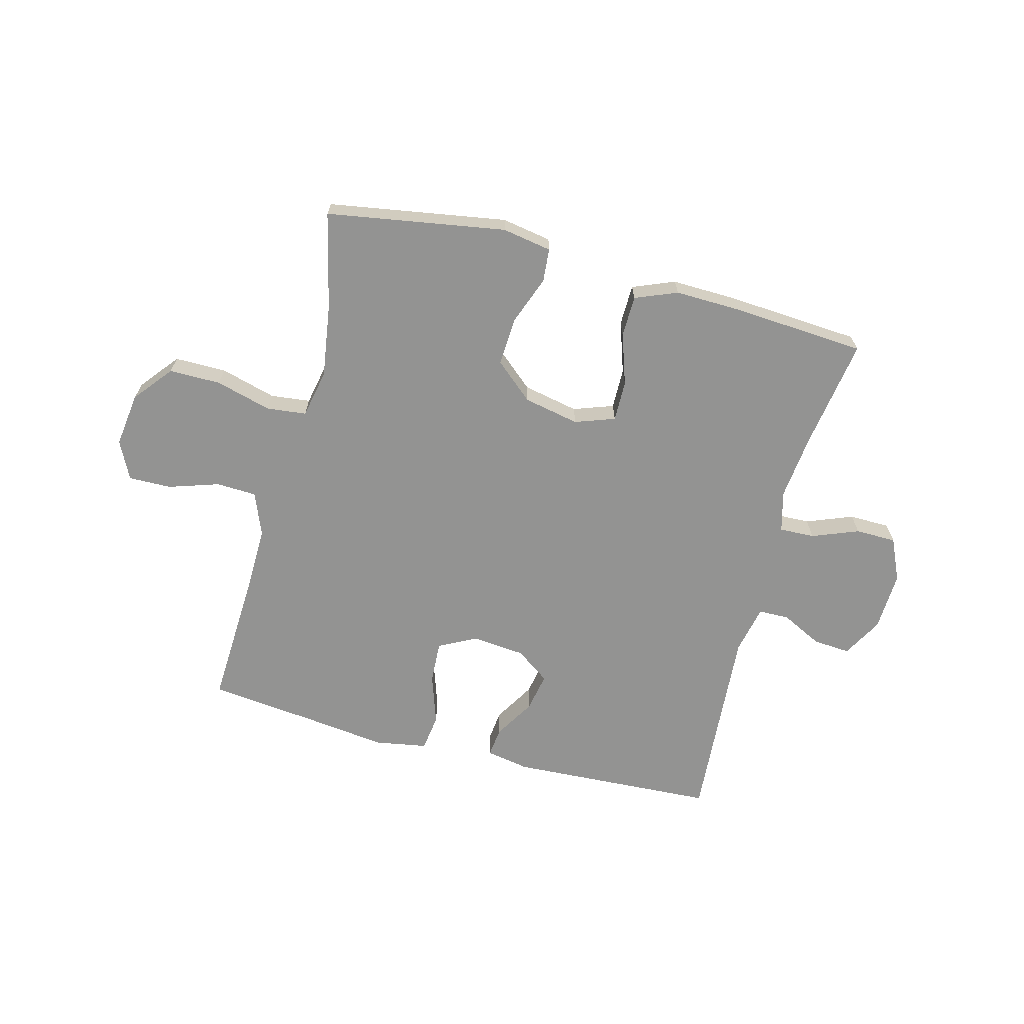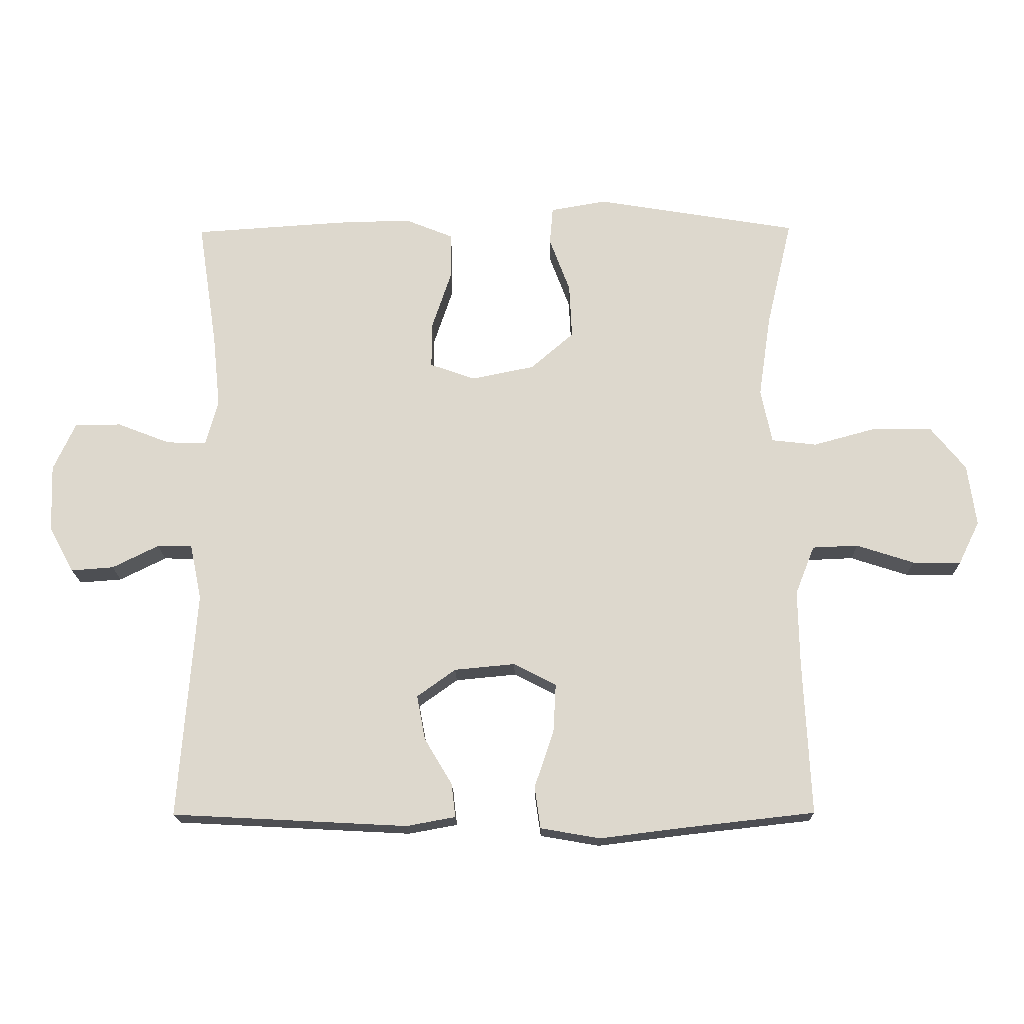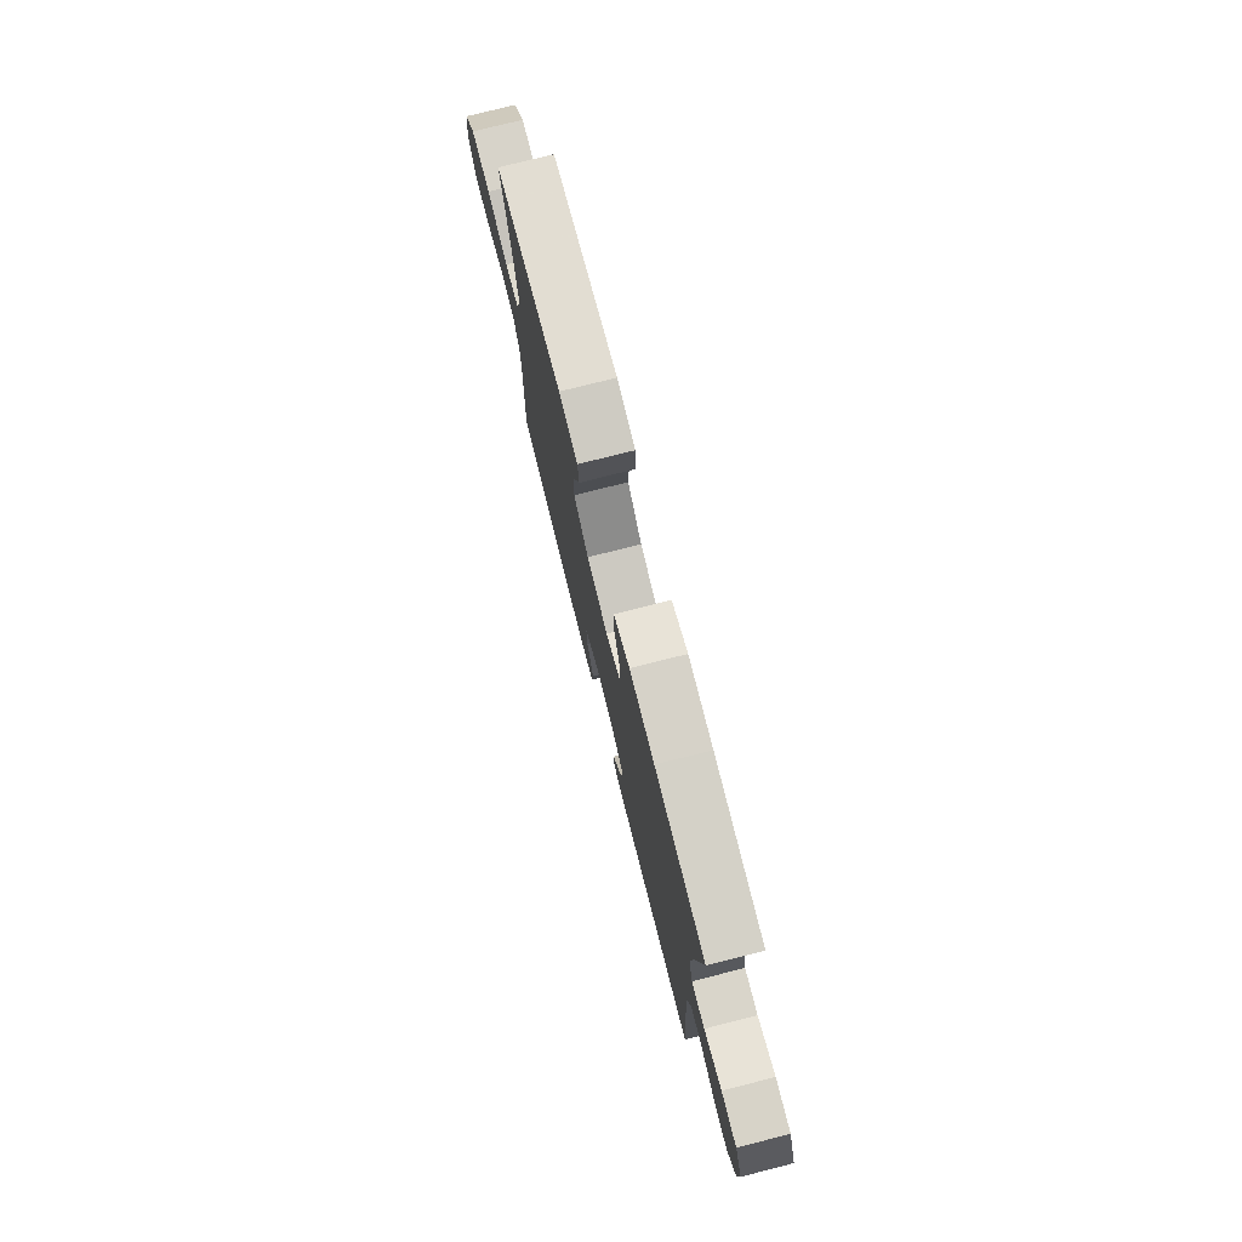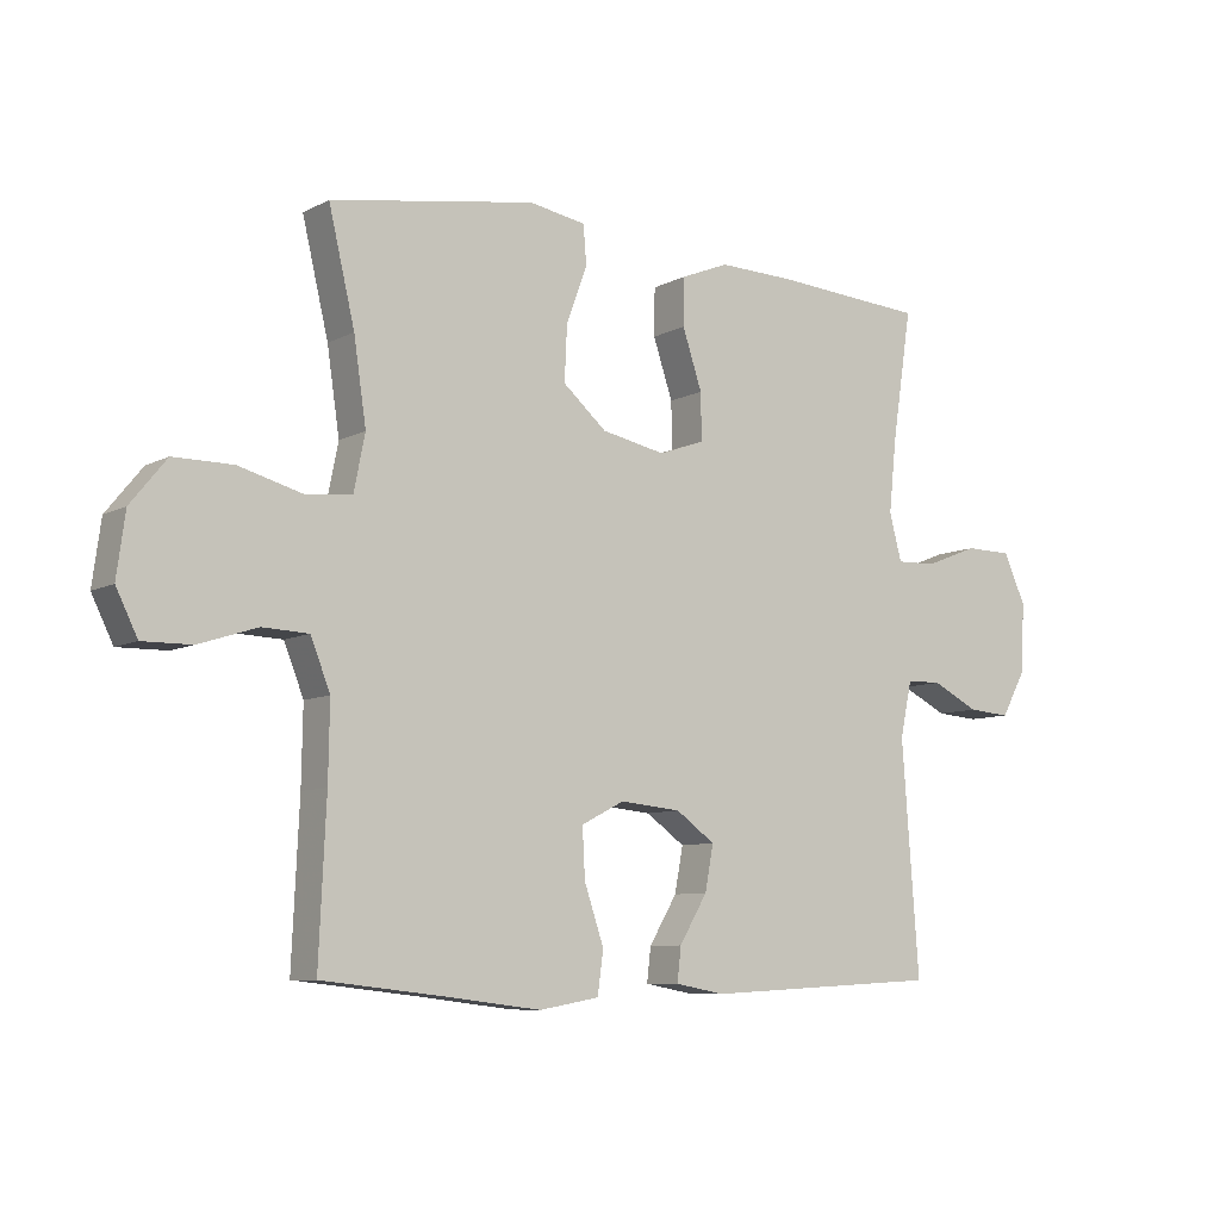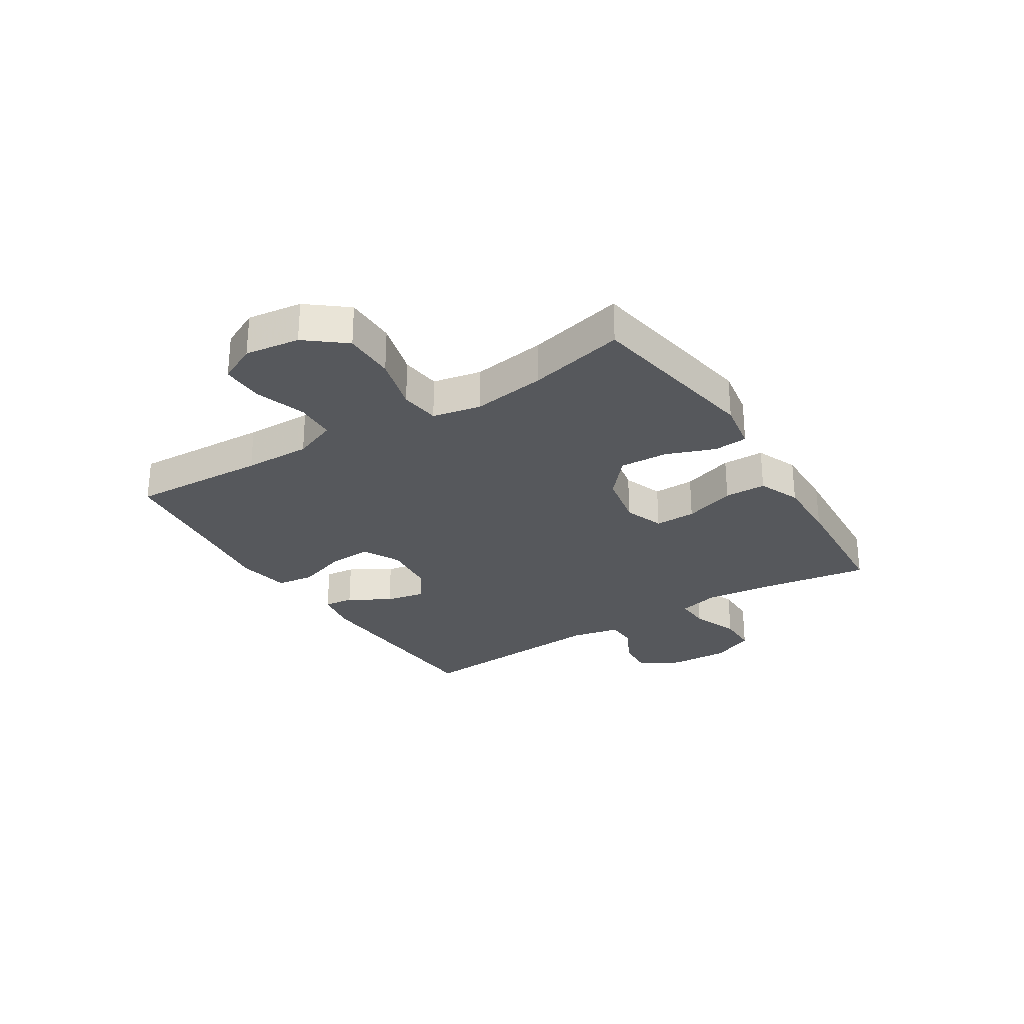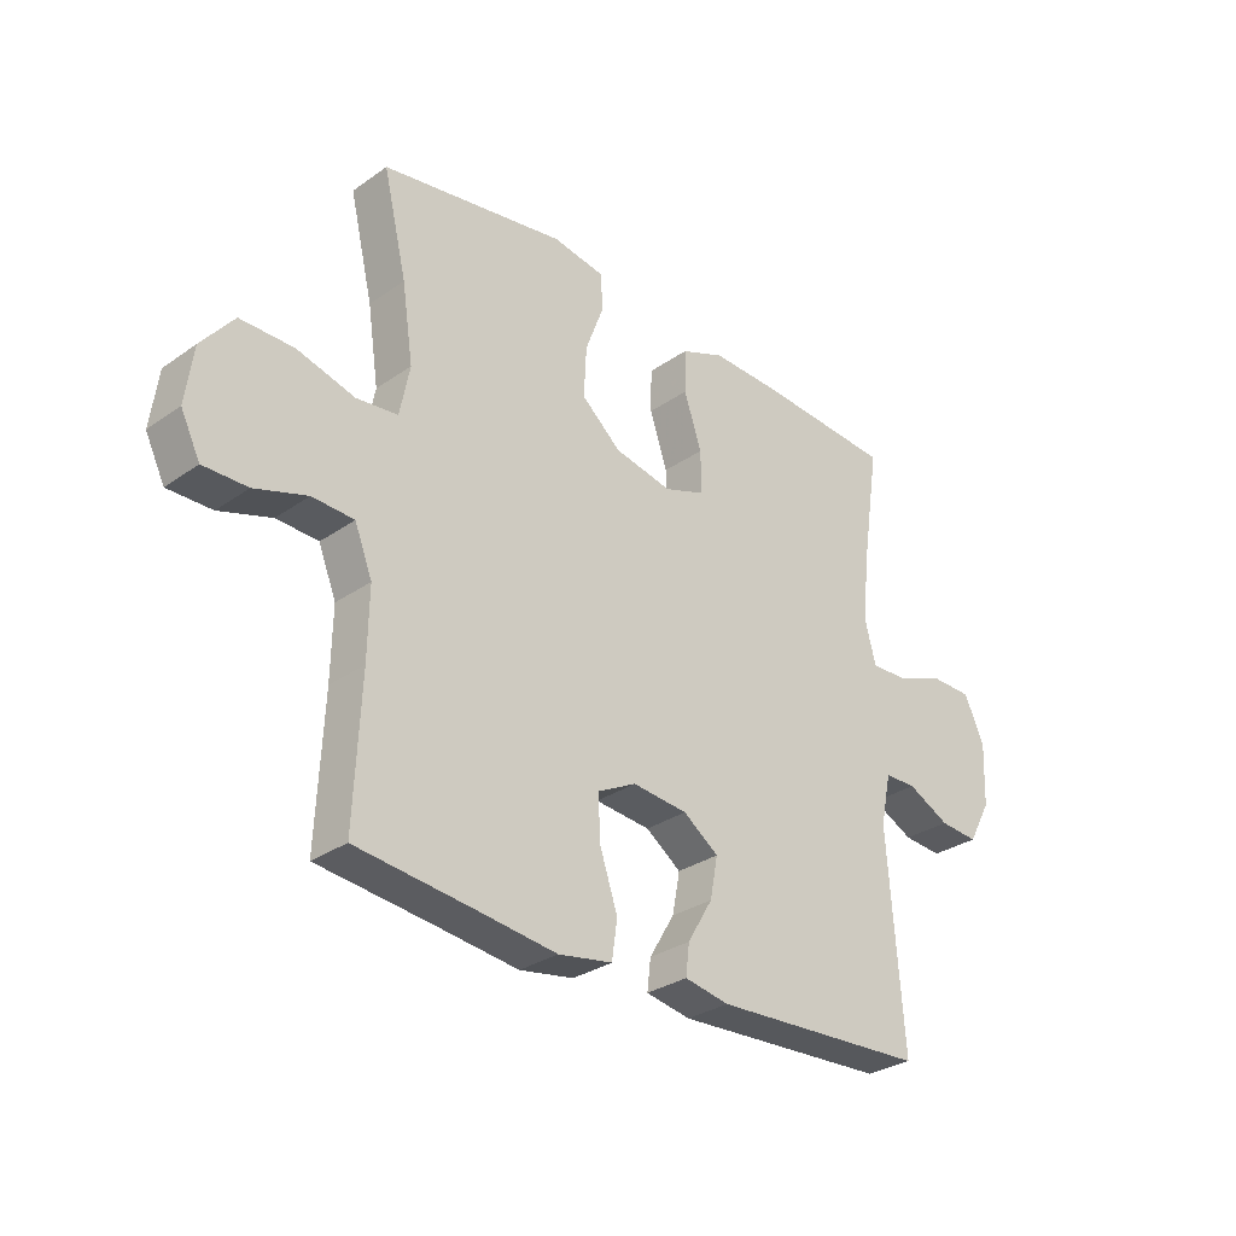
<metadata>
{"format":"obj","ext":"obj","renderer":"f3d","projection":"perspective","resolution":1024,"background":"white","views":[{"elev":-66.6,"azim":-14.7,"up":"+Y"},{"elev":-18.1,"azim":-179.1,"up":"+Z"},{"elev":76.3,"azim":75.8,"up":"+Z"},{"elev":-8.1,"azim":-35.4,"up":"+Z"},{"elev":-27.8,"azim":-57.7,"up":"+Y"},{"elev":-30.2,"azim":-44.6,"up":"+Z"}]}
</metadata>
<code>
v 0.5 0.07 -0.5
v 0.135 0.07 -0.519
v 0.059 0.07 -0.505
v 0.065 0.07 -0.453
v 0.108 0.07 -0.381
v 0.121 0.07 -0.312
v 0.061 0.07 -0.269
v -0.033 0.07 -0.26
v -0.099 0.07 -0.294
v -0.095 0.07 -0.369
v -0.065 0.07 -0.458
v -0.074 0.07 -0.523
v -0.166 0.07 -0.539
v -0.304 0.07 -0.522
v -0.5 0.07 -0.5
v -0.489 0.07 -0.261
v -0.487 0.07 -0.144
v -0.517 0.07 -0.068
v -0.588 0.07 -0.065
v -0.677 0.07 -0.094
v -0.752 0.07 -0.095
v -0.785 0.07 -0.028
v -0.772 0.07 0.068
v -0.717 0.07 0.136
v -0.626 0.07 0.136
v -0.528 0.07 0.109
v -0.458 0.07 0.117
v -0.441 0.07 0.202
v -0.46 0.07 0.33
v -0.5 0.07 0.5
v -0.186 0.07 0.552
v -0.099 0.07 0.537
v -0.094 0.07 0.478
v -0.126 0.07 0.392
v -0.13 0.07 0.307
v -0.063 0.07 0.249
v 0.035 0.07 0.229
v 0.105 0.07 0.254
v 0.104 0.07 0.326
v 0.074 0.07 0.416
v 0.075 0.07 0.489
v 0.149 0.07 0.519
v 0.265 0.07 0.516
v 0.5 0.07 0.5
v 0.47 0.07 0.303
v 0.458 0.07 0.189
v 0.477 0.07 0.117
v 0.539 0.07 0.119
v 0.621 0.07 0.151
v 0.693 0.07 0.15
v 0.727 0.07 0.075
v 0.723 0.07 -0.03
v 0.684 0.07 -0.101
v 0.618 0.07 -0.096
v 0.546 0.07 -0.06
v 0.492 0.07 -0.061
v 0.474 0.07 -0.147
v 0.5 0 -0.5
v 0.135 0 -0.519
v 0.059 0 -0.505
v 0.065 0 -0.453
v 0.108 0 -0.381
v 0.121 0 -0.312
v 0.061 0 -0.269
v -0.033 0 -0.26
v -0.099 0 -0.294
v -0.095 0 -0.369
v -0.065 0 -0.458
v -0.074 0 -0.523
v -0.166 0 -0.539
v -0.304 0 -0.522
v -0.5 0 -0.5
v -0.489 0 -0.261
v -0.487 0 -0.144
v -0.517 0 -0.068
v -0.588 0 -0.065
v -0.677 0 -0.094
v -0.752 0 -0.095
v -0.785 0 -0.028
v -0.772 0 0.068
v -0.717 0 0.136
v -0.626 0 0.136
v -0.528 0 0.109
v -0.458 0 0.117
v -0.441 0 0.202
v -0.46 0 0.33
v -0.5 0 0.5
v -0.186 0 0.552
v -0.099 0 0.537
v -0.094 0 0.478
v -0.126 0 0.392
v -0.13 0 0.307
v -0.063 0 0.249
v 0.035 0 0.229
v 0.105 0 0.254
v 0.104 0 0.326
v 0.074 0 0.416
v 0.075 0 0.489
v 0.149 0 0.519
v 0.265 0 0.516
v 0.5 0 0.5
v 0.47 0 0.303
v 0.458 0 0.189
v 0.477 0 0.117
v 0.539 0 0.119
v 0.621 0 0.151
v 0.693 0 0.15
v 0.727 0 0.075
v 0.723 0 -0.03
v 0.684 0 -0.101
v 0.618 0 -0.096
v 0.546 0 -0.06
v 0.492 0 -0.061
v 0.474 0 -0.147
f 53 54 55
f 52 53 55
f 51 52 55
f 50 51 55
f 49 50 55
f 48 49 55
f 47 48 55 56
f 46 47 56 57
f 43 44 45
f 42 43 45
f 41 42 45
f 40 41 45
f 39 40 45
f 38 39 45 46
f 37 38 46 57
f 32 33 34
f 31 32 34
f 30 31 34
f 29 30 34
f 28 29 34 35
f 27 28 35 36
f 24 25 26
f 23 24 26
f 22 23 26
f 21 22 26
f 20 21 26
f 19 20 26
f 18 19 26 27
f 36 37 57
f 27 36 57
f 18 27 57
f 17 18 57
f 12 13 14
f 11 12 14
f 10 11 14
f 14 15 16
f 10 14 16
f 9 10 16
f 3 4 5
f 2 3 5
f 1 2 5
f 57 1 5
f 57 5 6
f 8 9 16 17
f 7 8 17 57
f 6 7 57
f 112 111 110
f 112 110 109
f 112 109 108
f 112 108 107
f 112 107 106
f 112 106 105
f 113 112 105 104
f 114 113 104 103
f 102 101 100
f 102 100 99
f 102 99 98
f 102 98 97
f 102 97 96
f 103 102 96 95
f 114 103 95 94
f 91 90 89
f 91 89 88
f 91 88 87
f 91 87 86
f 92 91 86 85
f 93 92 85 84
f 83 82 81
f 83 81 80
f 83 80 79
f 83 79 78
f 83 78 77
f 83 77 76
f 84 83 76 75
f 114 94 93
f 114 93 84
f 114 84 75
f 114 75 74
f 71 70 69
f 71 69 68
f 71 68 67
f 73 72 71
f 73 71 67
f 73 67 66
f 62 61 60
f 62 60 59
f 62 59 58
f 62 58 114
f 63 62 114
f 74 73 66 65
f 114 74 65 64
f 114 64 63
f 1 58 59 2
f 2 59 60 3
f 3 60 61 4
f 4 61 62 5
f 5 62 63 6
f 6 63 64 7
f 7 64 65 8
f 8 65 66 9
f 9 66 67 10
f 10 67 68 11
f 11 68 69 12
f 12 69 70 13
f 13 70 71 14
f 14 71 72 15
f 15 72 73 16
f 16 73 74 17
f 17 74 75 18
f 18 75 76 19
f 19 76 77 20
f 20 77 78 21
f 21 78 79 22
f 22 79 80 23
f 23 80 81 24
f 24 81 82 25
f 25 82 83 26
f 26 83 84 27
f 27 84 85 28
f 28 85 86 29
f 29 86 87 30
f 30 87 88 31
f 31 88 89 32
f 32 89 90 33
f 33 90 91 34
f 34 91 92 35
f 35 92 93 36
f 36 93 94 37
f 37 94 95 38
f 38 95 96 39
f 39 96 97 40
f 40 97 98 41
f 41 98 99 42
f 42 99 100 43
f 43 100 101 44
f 44 101 102 45
f 45 102 103 46
f 46 103 104 47
f 47 104 105 48
f 48 105 106 49
f 49 106 107 50
f 50 107 108 51
f 51 108 109 52
f 52 109 110 53
f 53 110 111 54
f 54 111 112 55
f 55 112 113 56
f 56 113 114 57
f 57 114 58 1

</code>
